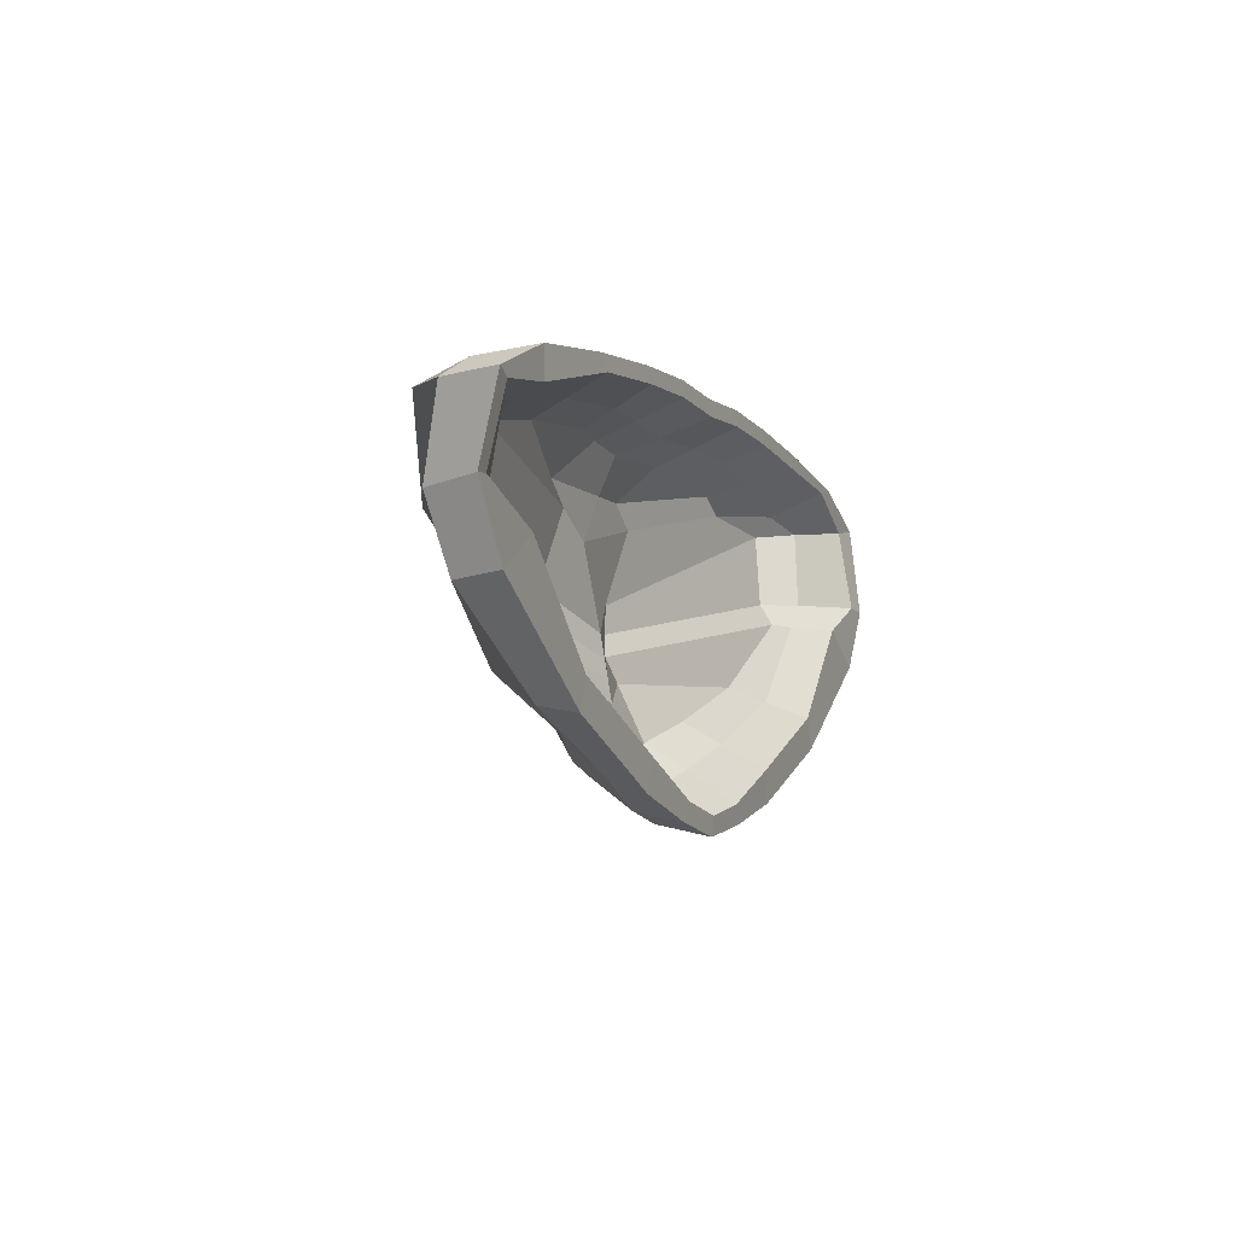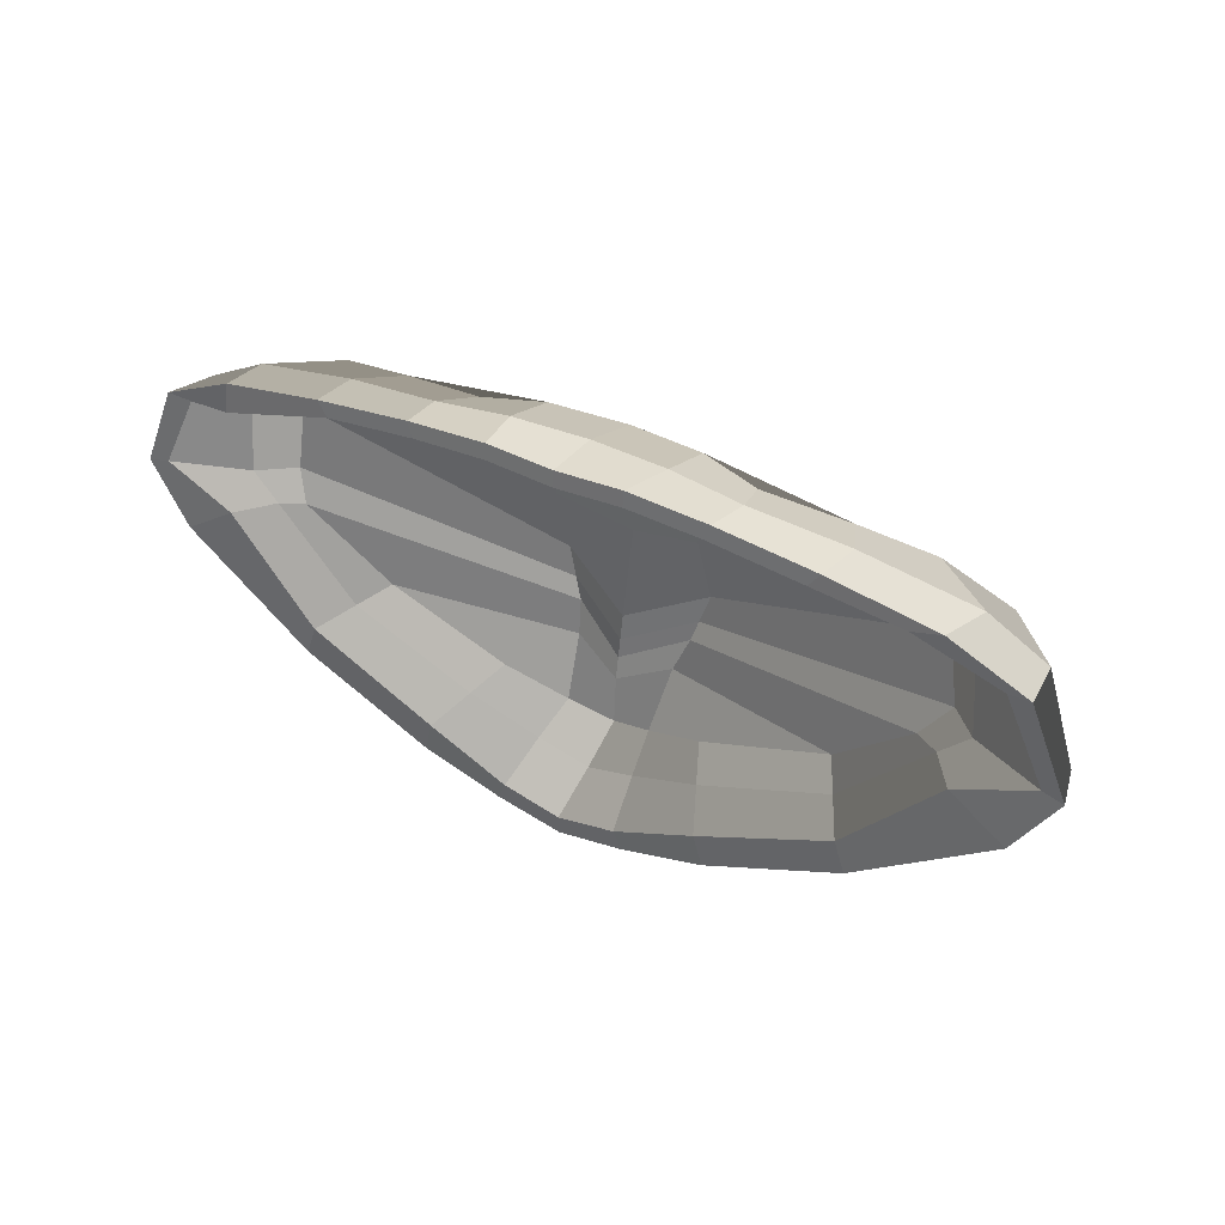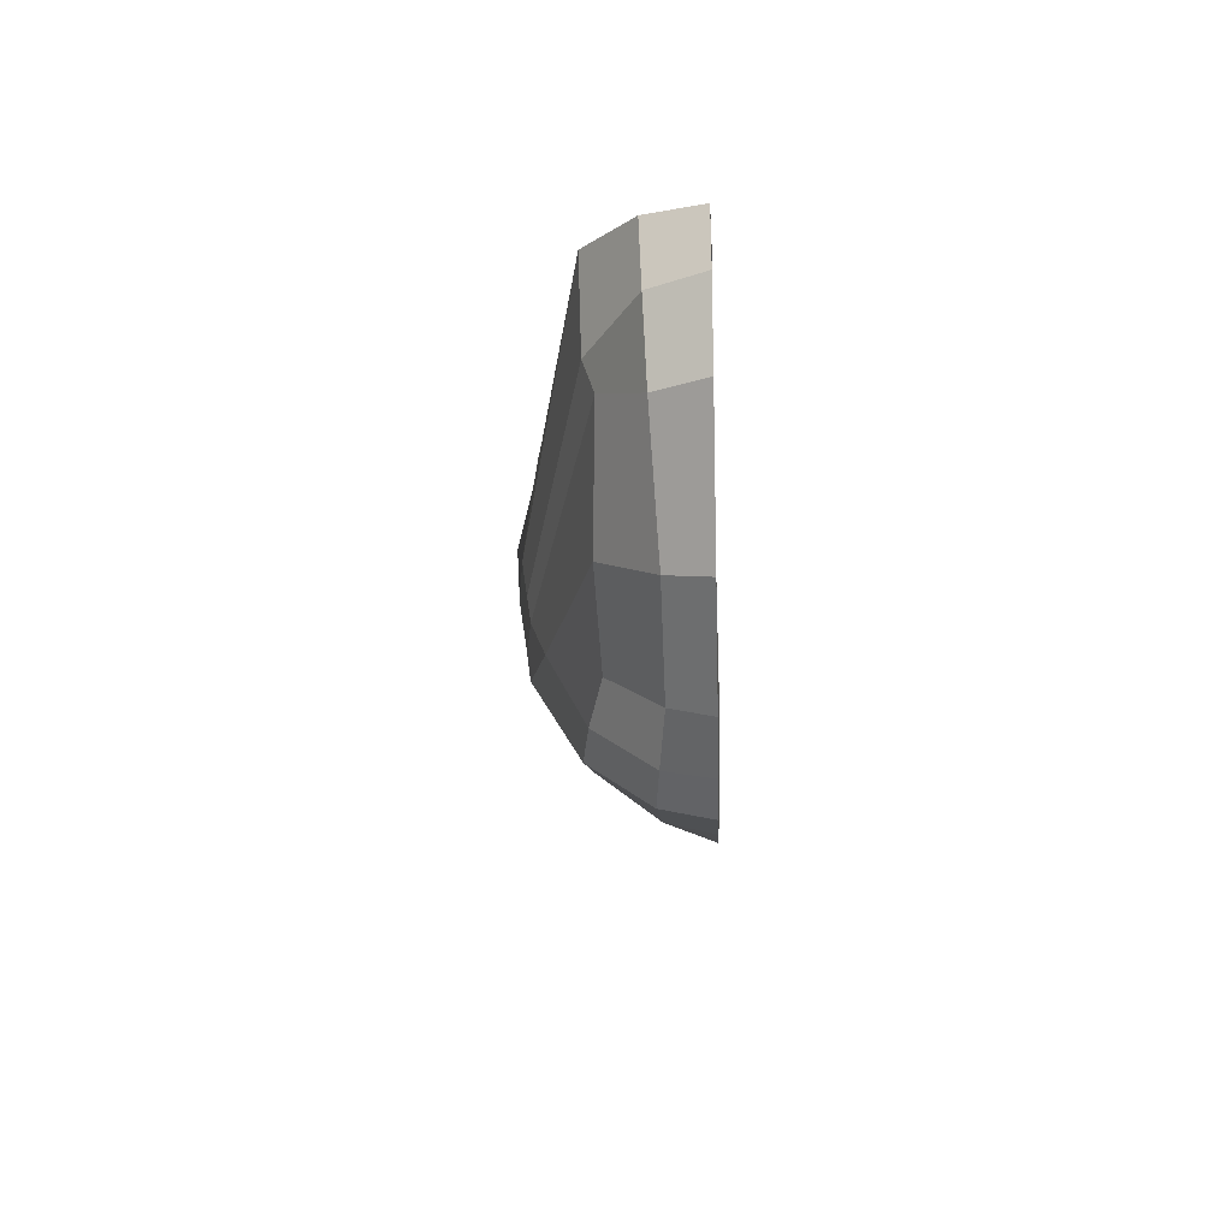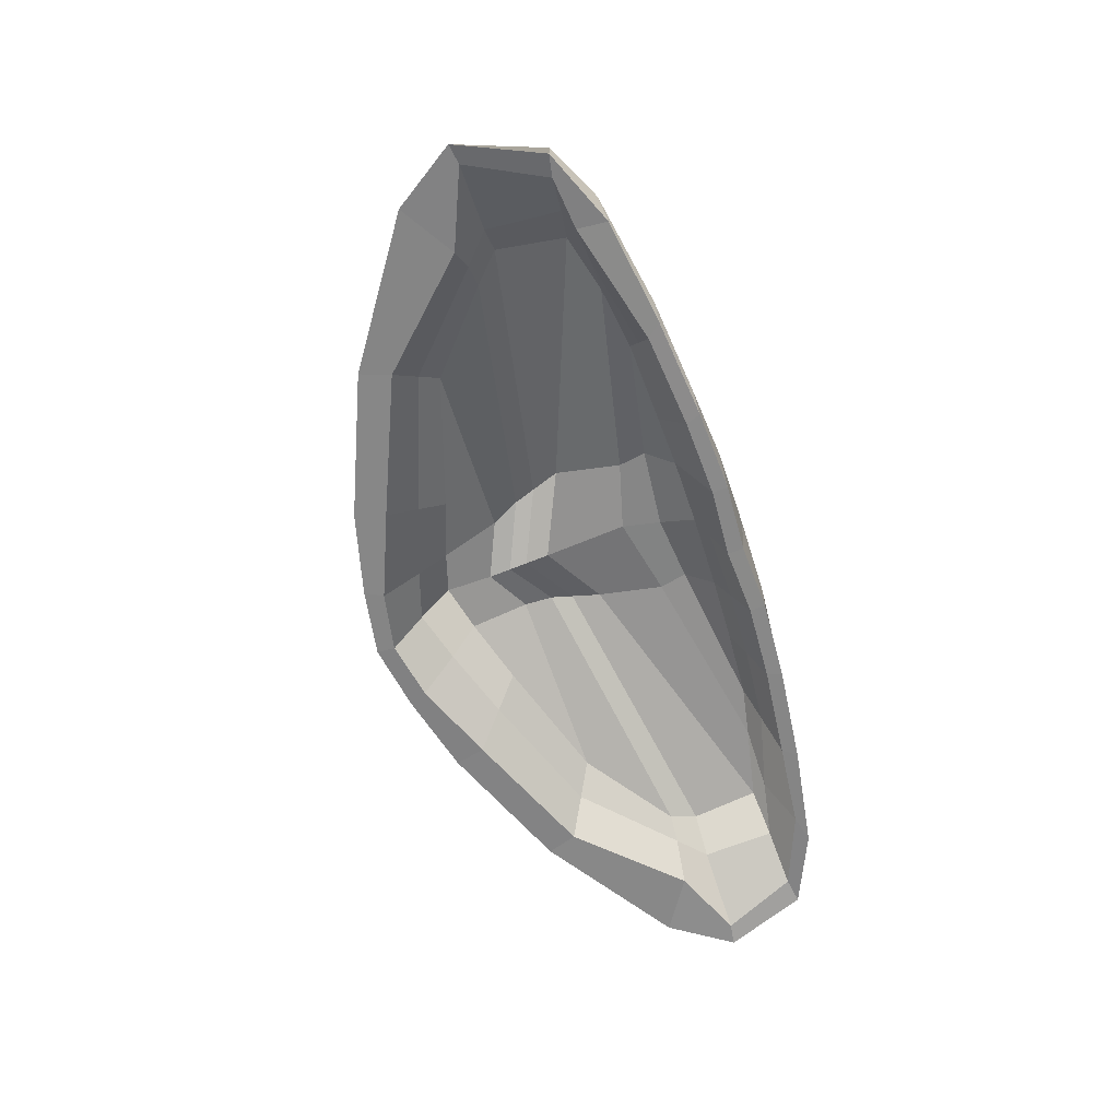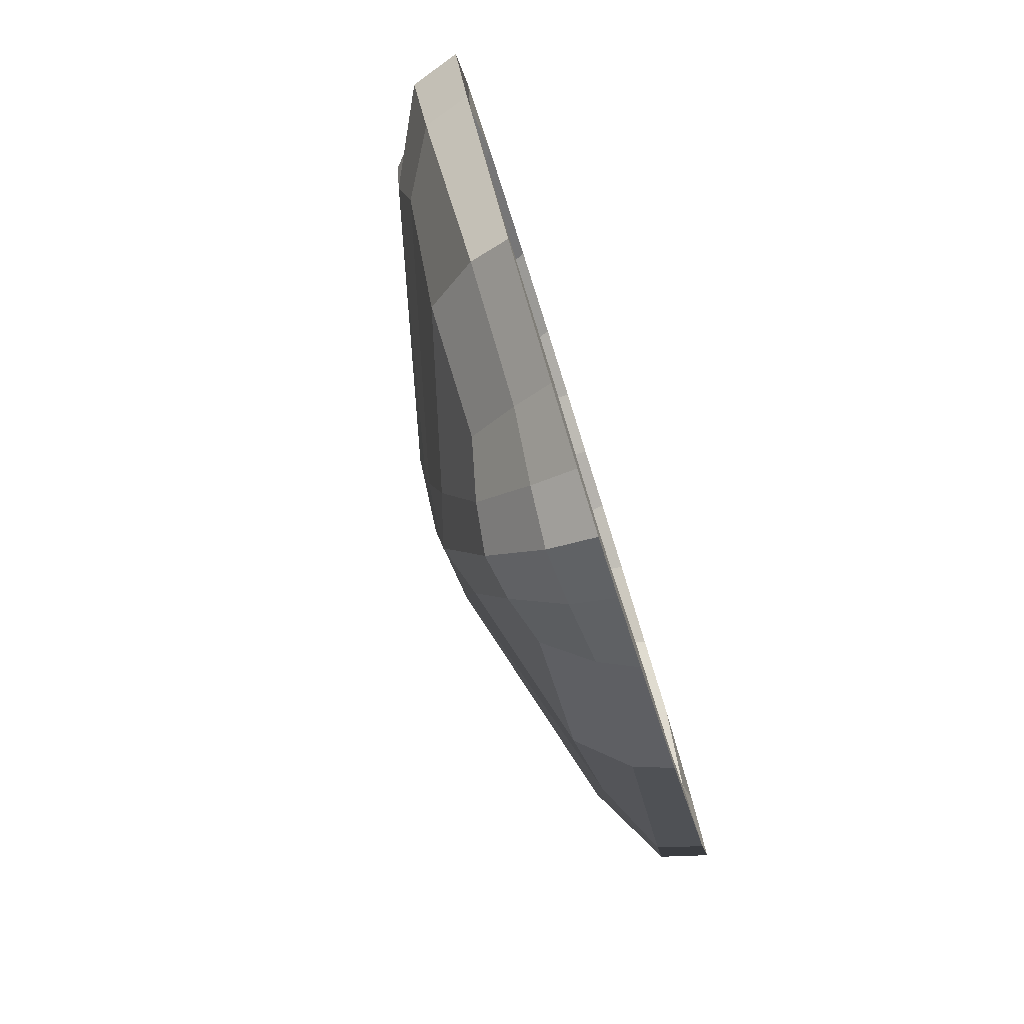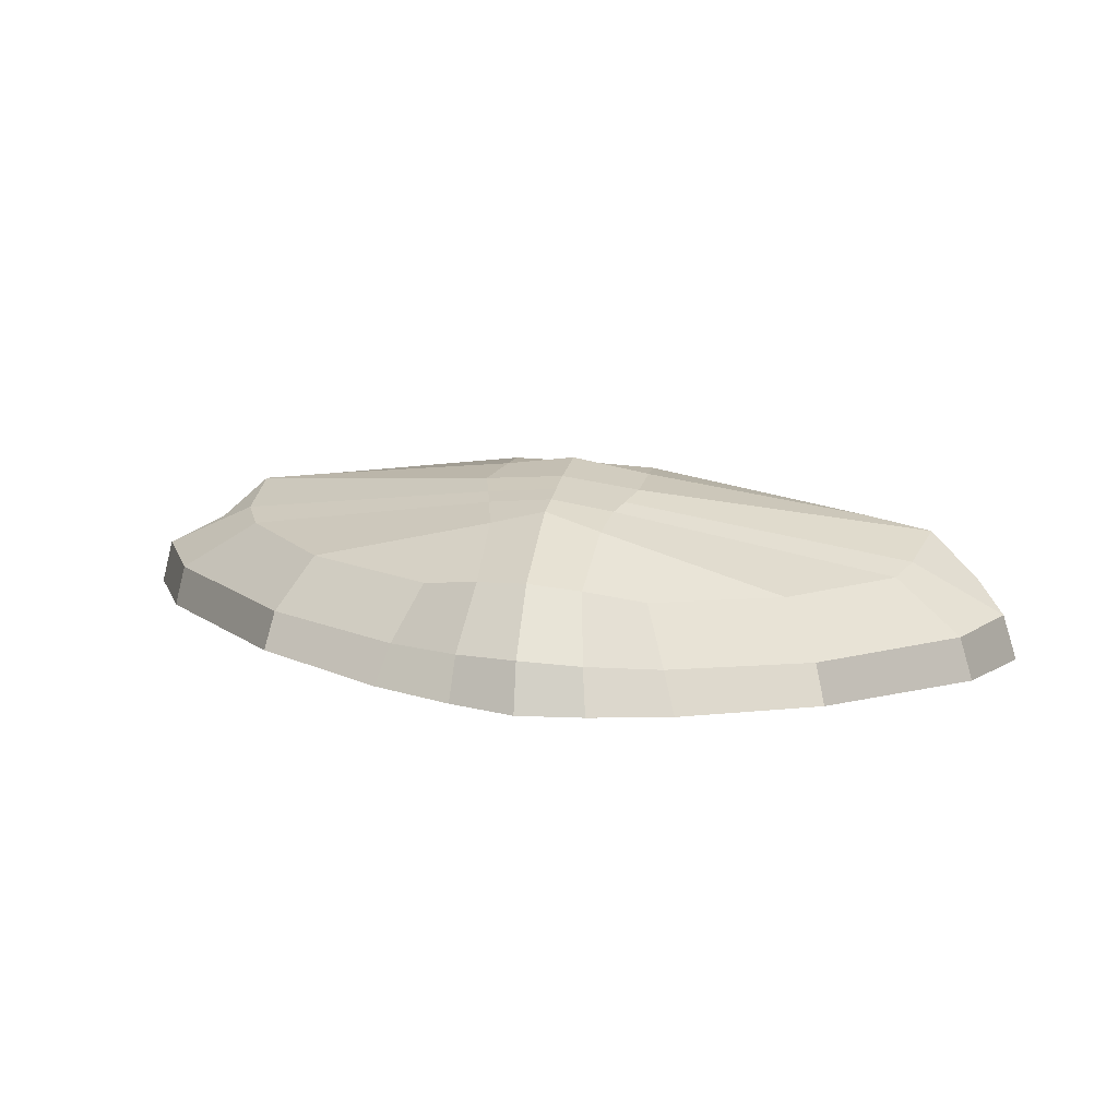
<metadata>
{"format":"obj","ext":"obj","renderer":"f3d","projection":"perspective","resolution":1024,"background":"white","views":[{"elev":-6.2,"azim":112.1,"up":"+Y"},{"elev":34.1,"azim":-146.3,"up":"+Y"},{"elev":-25.0,"azim":92.4,"up":"+Y"},{"elev":-62.0,"azim":108.0,"up":"+Z"},{"elev":-75.2,"azim":107.5,"up":"+Y"},{"elev":21.8,"azim":13.1,"up":"+Z"}]}
</metadata>
<code>
v -0.5124 -1.425 0.3268
v -0.627 -0.3121 0.3268
v 0 -0.3061 0.4412
v -0.7047 -0.1686 0
v -0.6917 -1.64 0
v 0 -1.599 0.4412
v -1.289 -0.3865 0.4412
v 0 -0.6741 0.5882
v 0 -0.1701 0
v 0 -1.854 0
v -1.588 -0.2556 0
v 0 -0.4796 0.5181
v -0.9994 -0.3364 0.3866
v -1.158 -0.2135 0
v -0.3327 -0.1511 0
v -0.3471 -0.3065 0.3935
v -0.358 -0.4523 0.5829
v -0.3597 -0.58 0.527
v -0.2134 -1.534 0.3935
v -0.288 -1.801 0
v -1.983 -0.3976 0.03155
v -1.608 -0.4524 0.3487
v -0.3655 -0.9096 0.638
v 0 -1.072 0.5099
v 0 -1.271 0.4745
v -0.2872 -1.146 0.6059
v -1.549 -0.894 0.2459
v -1.8 -0.9081 0.01531
v 0 -1.376 0.4559
v -0.246 -1.271 0.5309
v -1.142 -1.228 0.3315
v -1.346 -1.369 0.006764
v 0 -1.727 0.2354
v -0.2482 -1.651 0.21
v -0.596 -1.525 0.1744
v -1.237 -1.294 0.18
v -1.665 -0.8987 0.1872
v -1.779 -0.4233 0.2008
v -1.496 -0.3722 0.2354
v -1.072 -0.2787 0.2063
v -0.6629 -0.2451 0.1744
v -0.3417 -0.234 0.21
v 0 -0.2426 0.2354
v -0.3879 -0.9357 0.8017
v 0 -0.9357 0.8433
v 0 -0.6825 0.8573
v -0.3698 -0.5843 0.7641
v 0 -0.46 0.7605
v -0.3642 -0.4262 0.7429
v -0.3853 -0.08045 0.2482
v 0 -0.07717 0.267
v 0 -0.09384 0.006764
v -0.333 -0.07662 0.006764
v 0 -1.942 0.006764
v -0.3294 -1.888 0.006764
v 0 -1.887 0.2631
v -0.3055 -1.838 0.242
v -2.095 -0.376 0.006764
v -2.049 -0.3891 0.2639
v -1.769 -0.2562 0.278
v -1.73 -0.223 0.006764
v -1.225 -0.1562 0.2464
v -1.214 -0.1465 0.006764
v 0 -0.1475 0.5621
v -0.3834 -0.1365 0.5146
v -0.7512 -0.1079 0.2182
v -0.7297 -0.09774 0.006764
v -1.101 -0.2082 0.4812
v -0.6857 -0.1678 0.4395
v -1.463 -0.2504 0.5094
v -1.799 -0.359 0.4924
v -0.7313 -1.786 0.006764
v -0.664 -1.717 0.2093
v -1.343 -1.475 0.2095
v -1.397 -1.513 0.006764
v -0.5468 -1.531 0.4587
v -0.2545 -1.629 0.5297
v -0.2732 -1.308 0.7084
v -1.174 -1.331 0.4661
v 0 -1.68 0.5653
v 0 -1.308 0.79
v 0 -1.179 0.8069
v -0.3107 -1.179 0.7684
v -1.66 -0.8908 0.4364
v -1.991 -1.088 0.2364
v -2.063 -1.071 0.006764
v -1.729 -0.7852 0.4825
v -2.188 -0.7974 0.2484
v -2.266 -0.7717 0.006764
v -2.165 -0.7586 0.02238
v -1.805 -0.7752 0.1931
v -1.656 -0.7825 0.3423
v -0.3212 -1.043 0.6198
v 0 -1.185 0.4899
v 0 -1.072 0.8227
v -0.3443 -1.073 0.7829
v 0.3879 -0.9357 0.8017
v 0.3698 -0.5843 0.7641
v 0.3642 -0.4262 0.7429
v 0.3853 -0.08045 0.2482
v 0.333 -0.07662 0.006764
v 0.3294 -1.888 0.006764
v 0.3055 -1.838 0.242
v 2.095 -0.376 0.006764
v 2.049 -0.3891 0.2639
v 1.769 -0.2562 0.278
v 1.73 -0.223 0.006764
v 1.225 -0.1562 0.2464
v 1.214 -0.1465 0.006764
v 0.3834 -0.1365 0.5146
v 0.7512 -0.1079 0.2182
v 0.7297 -0.09774 0.006764
v 1.101 -0.2082 0.4812
v 0.6857 -0.1678 0.4395
v 1.463 -0.2504 0.5094
v 1.799 -0.359 0.4924
v 0.7313 -1.786 0.006764
v 0.664 -1.717 0.2093
v 1.343 -1.475 0.2095
v 1.397 -1.513 0.006764
v 0.5468 -1.531 0.4587
v 0.2545 -1.629 0.5297
v 0.2732 -1.308 0.7084
v 1.174 -1.331 0.4661
v 0.3107 -1.179 0.7684
v 0.3443 -1.073 0.7829
v 1.66 -0.8908 0.4364
v 1.729 -0.7852 0.4825
v 2.063 -1.071 0.006764
v 1.991 -1.088 0.2364
v 2.188 -0.7974 0.2484
v 2.266 -0.7717 0.006764
v 0.3655 -0.9096 0.638
v 0.3597 -0.58 0.527
v 0.358 -0.4523 0.5829
v 0.3417 -0.234 0.21
v 0.3327 -0.1511 0
v 0.288 -1.801 0
v 0.2482 -1.651 0.21
v 1.983 -0.3976 0.03155
v 1.743 -0.3675 0
v 1.496 -0.3722 0.2354
v 1.779 -0.4233 0.2008
v 1.158 -0.2135 0
v 1.072 -0.2787 0.2063
v 0.3471 -0.3065 0.3935
v 0.7047 -0.1686 0
v 0.6629 -0.2451 0.1744
v 0.9994 -0.3364 0.3866
v 0.627 -0.3121 0.3268
v 1.289 -0.3865 0.4412
v 1.608 -0.4524 0.3487
v 0.6917 -1.64 0
v 0.596 -1.525 0.1744
v 1.346 -1.369 0.006764
v 1.237 -1.294 0.18
v 0.5124 -1.425 0.3268
v 1.142 -1.228 0.3315
v 0.246 -1.271 0.5309
v 0.2134 -1.534 0.3935
v 0.2872 -1.146 0.6059
v 0.3212 -1.043 0.6198
v 1.549 -0.894 0.2459
v 1.656 -0.7825 0.3423
v 1.8 -0.9081 0.01531
v 2.165 -0.7586 0.02238
v 1.805 -0.7752 0.1931
v 1.665 -0.8987 0.1872
f 44 45 46 47
f 47 46 48 49
f 50 51 52 53
f 55 54 56 57
f 58 59 60 61
f 61 60 62 63
f 49 48 64 65
f 63 62 66 67
f 66 50 53 67
f 68 49 65 69
f 70 47 49 68
f 71 44 47 70
f 72 55 57 73
f 72 73 74 75
f 76 77 78 79
f 77 80 81 78
f 83 82 95 96
f 84 83 96 87
f 86 85 88 89
f 78 81 82 83
f 79 78 83 84
f 75 74 85 86
f 57 56 80 77
f 73 57 77 76
f 74 73 76 79
f 85 74 79 84
f 88 85 84 87
f 60 59 71 70
f 62 60 70 68
f 66 62 68 69
f 69 65 50 66
f 65 64 51 50
f 23 18 8 24
f 18 17 12 8
f 42 15 9 43
f 20 34 33 10
f 21 11 39 38
f 11 14 40 39
f 17 16 3 12
f 14 4 41 40
f 41 4 15 42
f 13 2 16 17
f 7 13 17 18
f 22 7 18 23
f 5 35 34 20
f 5 32 36 35
f 1 31 30 19
f 19 30 29 6
f 26 93 94 25
f 27 92 93 26
f 28 90 91 37
f 30 26 25 29
f 31 27 26 30
f 32 28 37 36
f 34 19 6 33
f 35 1 19 34
f 36 31 1 35
f 37 27 31 36
f 91 92 27 37
f 39 7 22 38
f 40 13 7 39
f 41 2 13 40
f 2 41 42 16
f 16 42 43 3
f 9 15 53 52
f 20 10 54 55
f 11 21 58 61
f 14 11 61 63
f 4 14 63 67
f 15 4 67 53
f 5 20 55 72
f 32 5 72 75
f 90 28 86 89
f 28 32 75 86
f 59 88 87 71
f 89 88 59 58
f 21 90 89 58
f 91 90 21 38
f 38 22 92 91
f 93 92 22 23
f 94 93 23 24
f 96 95 45 44
f 87 96 44 71
f 97 98 46 45
f 98 99 48 46
f 100 101 52 51
f 102 103 56 54
f 104 107 106 105
f 107 109 108 106
f 99 110 64 48
f 109 112 111 108
f 111 112 101 100
f 113 114 110 99
f 115 113 99 98
f 116 115 98 97
f 117 118 103 102
f 117 120 119 118
f 121 124 123 122
f 122 123 81 80
f 125 126 95 82
f 127 128 126 125
f 129 132 131 130
f 123 125 82 81
f 124 127 125 123
f 120 129 130 119
f 103 122 80 56
f 118 121 122 103
f 119 124 121 118
f 130 127 124 119
f 131 128 127 130
f 106 115 116 105
f 108 113 115 106
f 111 114 113 108
f 114 111 100 110
f 110 100 51 64
f 133 24 8 134
f 134 8 12 135
f 136 43 9 137
f 138 10 33 139
f 140 143 142 141
f 141 142 145 144
f 135 12 3 146
f 144 145 148 147
f 148 136 137 147
f 149 135 146 150
f 151 134 135 149
f 152 133 134 151
f 153 138 139 154
f 153 154 156 155
f 157 160 159 158
f 160 6 29 159
f 161 25 94 162
f 163 161 162 164
f 165 168 167 166
f 159 29 25 161
f 158 159 161 163
f 155 156 168 165
f 139 33 6 160
f 154 139 160 157
f 156 154 157 158
f 168 156 158 163
f 167 168 163 164
f 142 143 152 151
f 145 142 151 149
f 148 145 149 150
f 150 146 136 148
f 146 3 43 136
f 9 52 101 137
f 138 102 54 10
f 141 107 104 140
f 144 109 107 141
f 147 112 109 144
f 137 101 112 147
f 153 117 102 138
f 155 120 117 153
f 166 132 129 165
f 165 129 120 155
f 105 116 128 131
f 132 104 105 131
f 140 104 132 166
f 167 143 140 166
f 143 167 164 152
f 162 133 152 164
f 94 24 133 162
f 126 97 45 95
f 128 116 97 126

</code>
